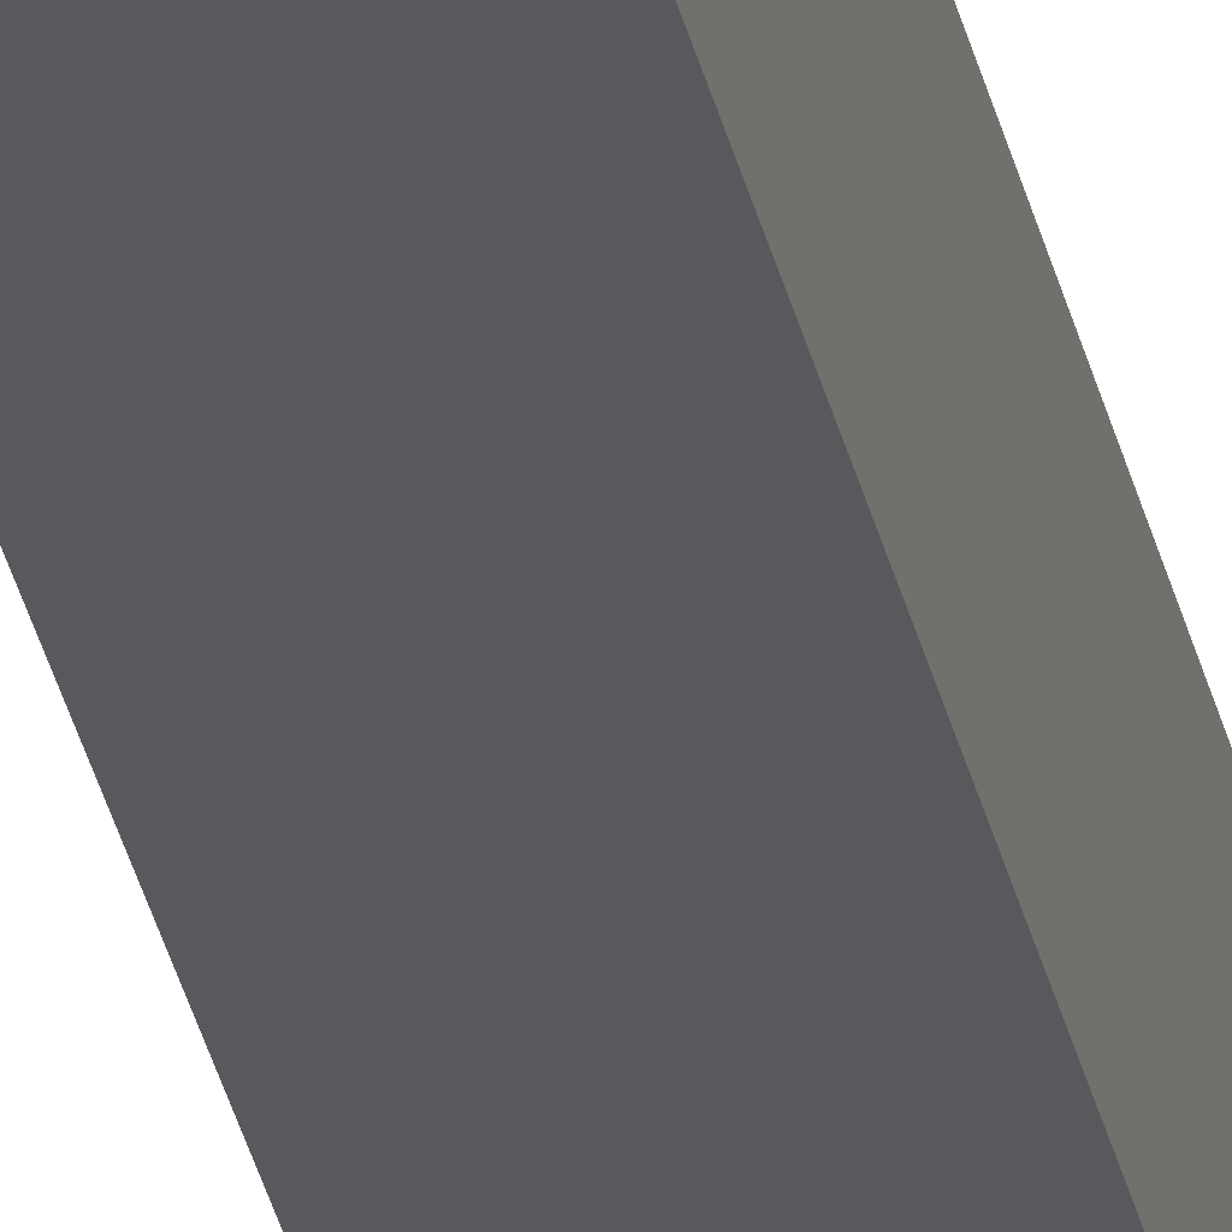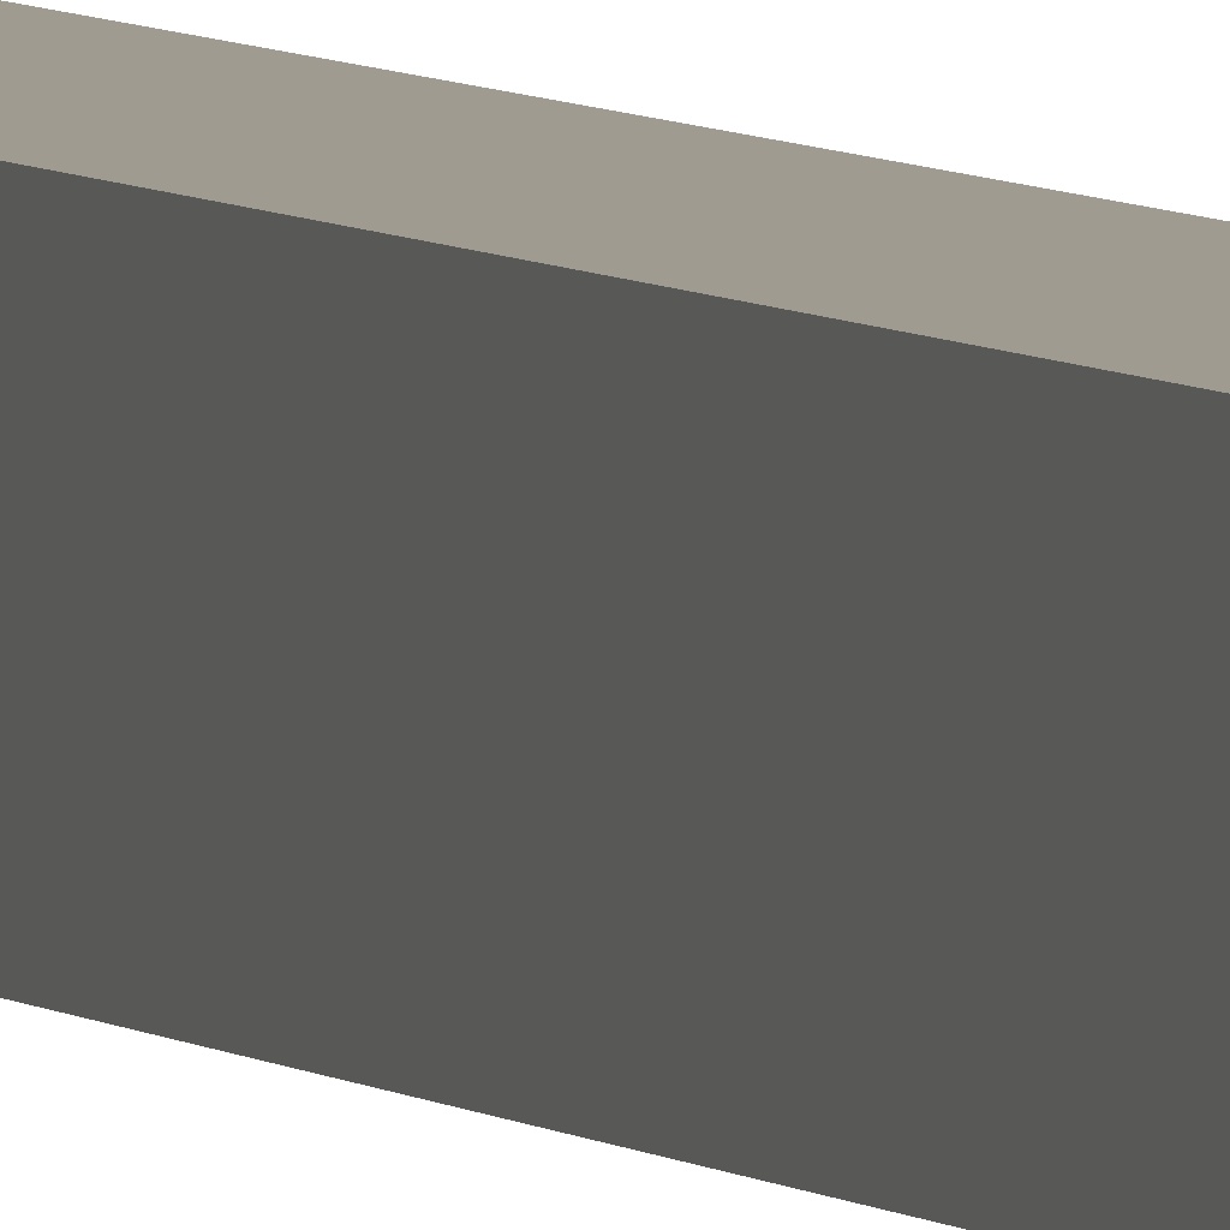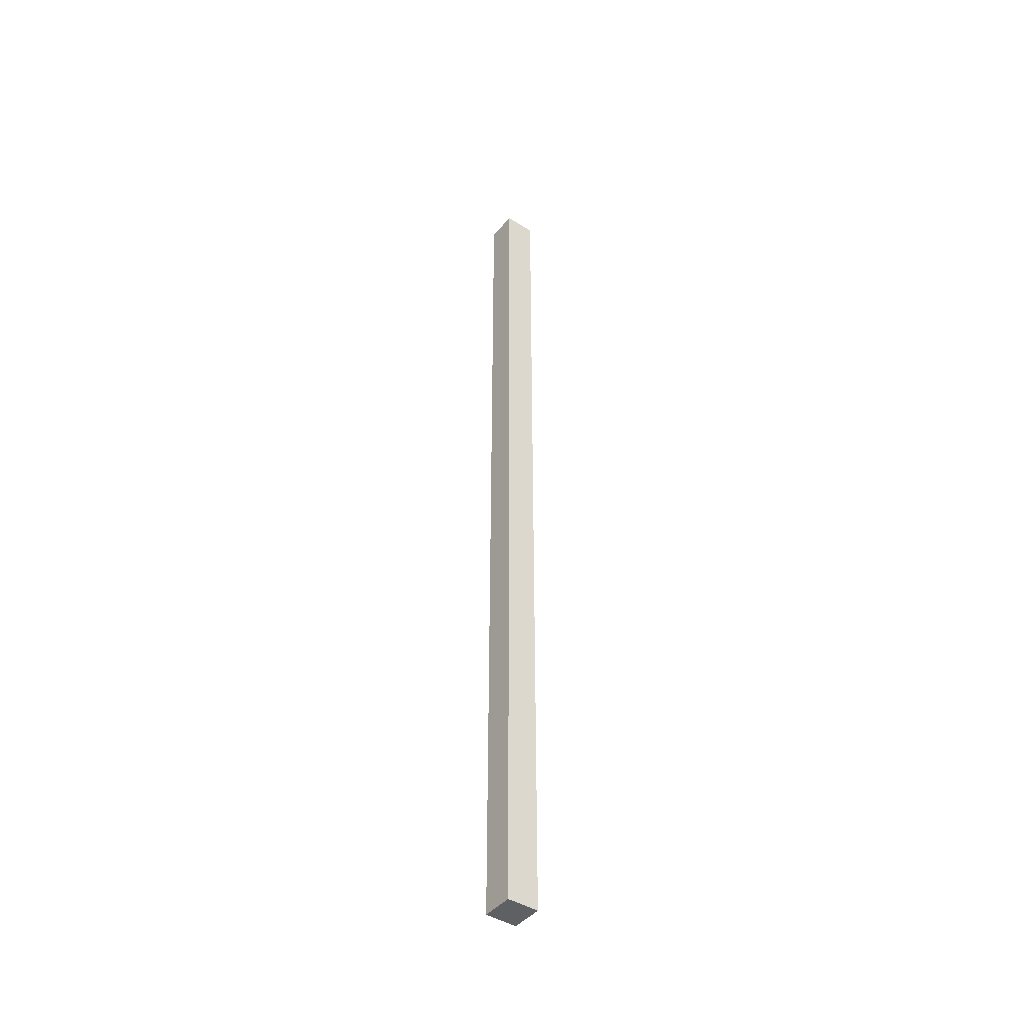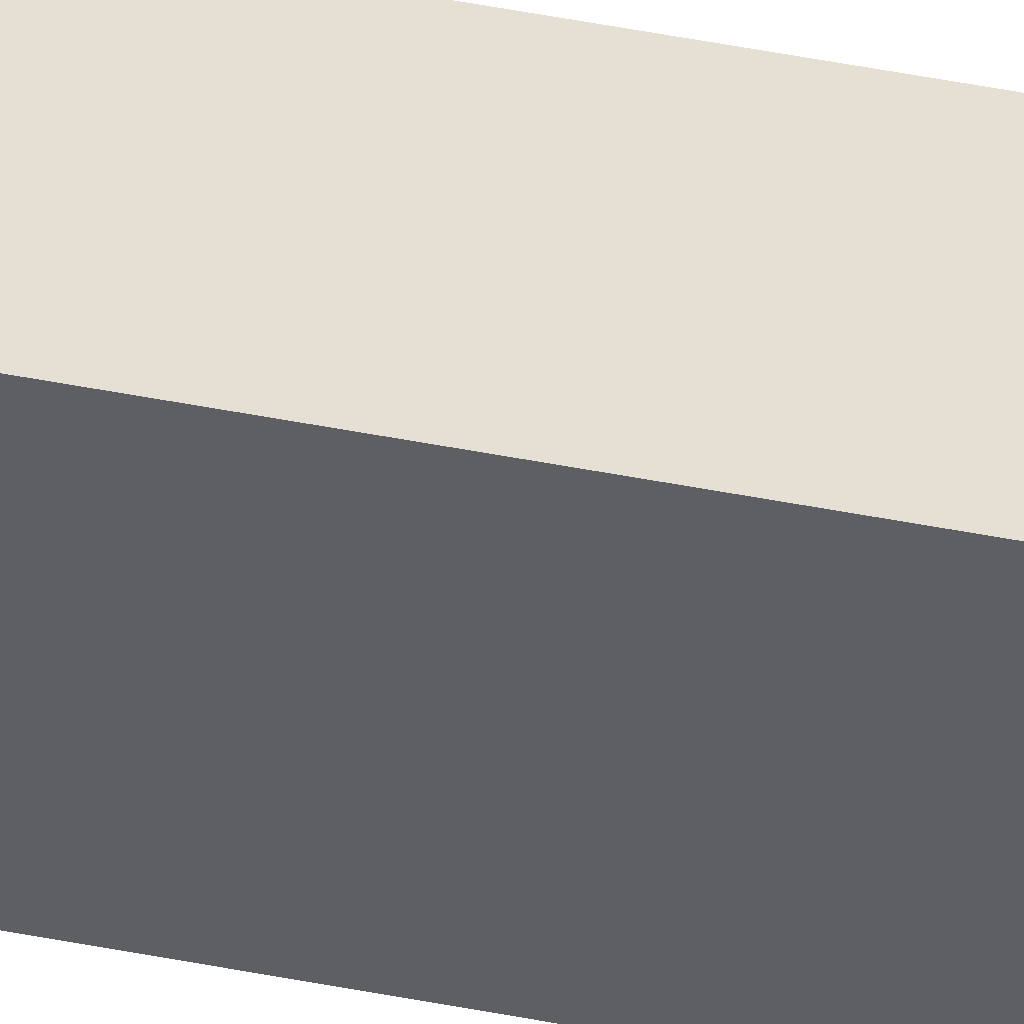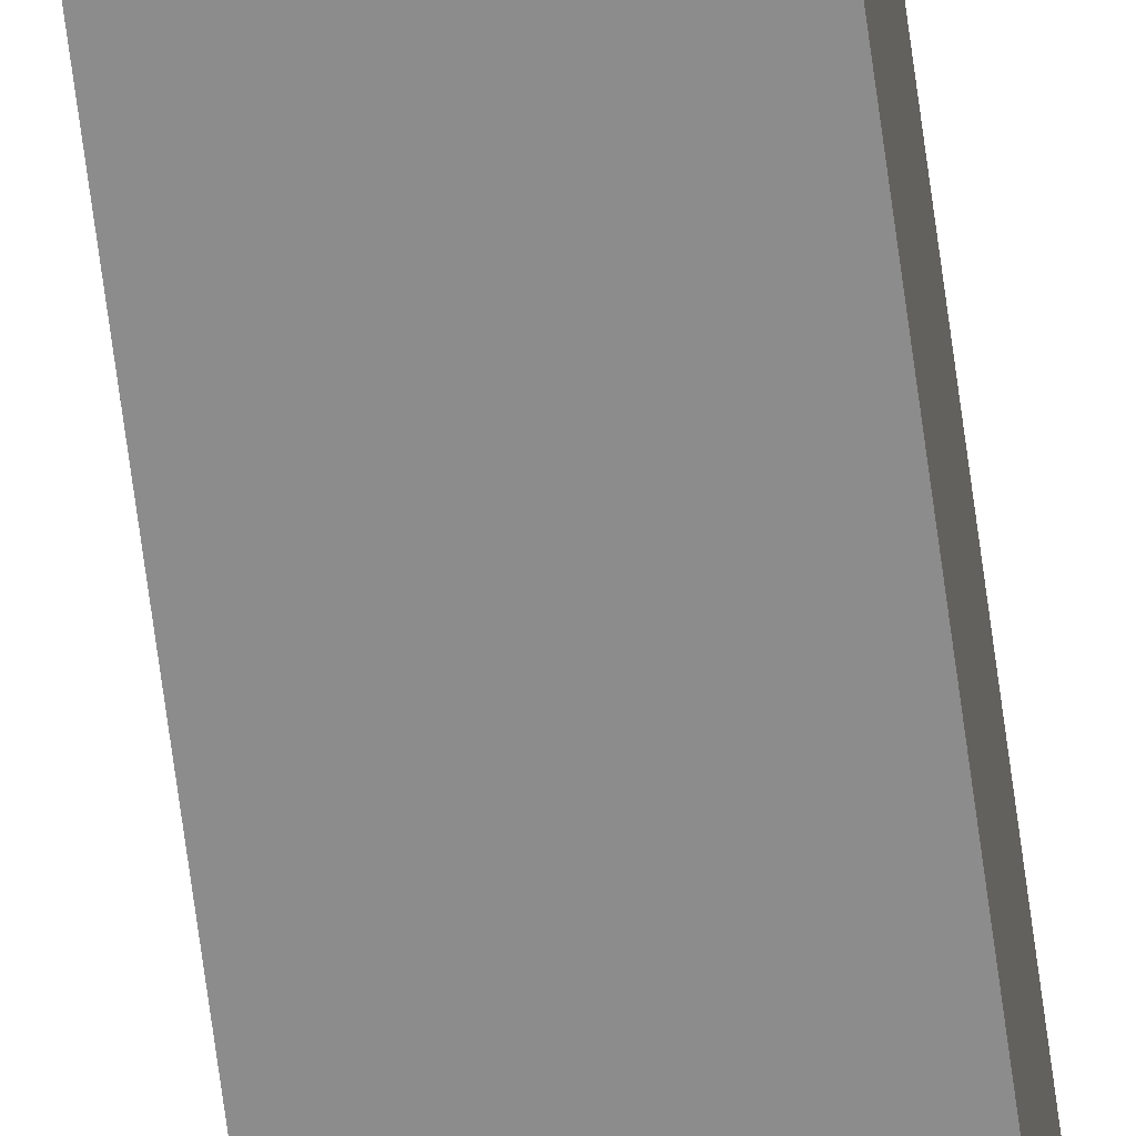
<metadata>
{"format":"obj","ext":"obj","renderer":"f3d","projection":"perspective","resolution":1024,"background":"white","views":[{"elev":-30.1,"azim":-168.9,"up":"+Y"},{"elev":4.2,"azim":-19.3,"up":"+Y"},{"elev":-43.7,"azim":-36.7,"up":"+Z"},{"elev":37.9,"azim":105.0,"up":"+Y"},{"elev":-64.3,"azim":7.3,"up":"+Y"}]}
</metadata>
<code>
o
v -1.6 0.6 1.5
v -1.6 0.6 -1.5
v -1.6 0.7 1.5
v -1.6 0.7 -1.5
v -1.5 0.6 1.5
v -1.5 0.6 -1.5
v -1.5 0.7 1.5
v -1.5 0.7 -1.5
v -1.6 0.6 1.5
v -1.6 0.7 1.5
v -1.5 0.6 1.5
v -1.5 0.7 1.5
v -1.6 0.6 -1.5
v -1.6 0.7 -1.5
v -1.5 0.6 -1.5
v -1.5 0.7 -1.5
v -1.6 0.6 1.5
v -1.5 0.6 1.5
v -1.6 0.6 -1.5
v -1.5 0.6 -1.5
v -1.6 0.7 1.5
v -1.5 0.7 1.5
v -1.6 0.7 -1.5
v -1.5 0.7 -1.5
f 3 2 1
f 4 2 3
f 5 6 7
f 7 6 8
f 11 10 9
f 12 10 11
f 13 14 15
f 15 14 16
f 19 18 17
f 20 18 19
f 21 22 23
f 23 22 24

</code>
